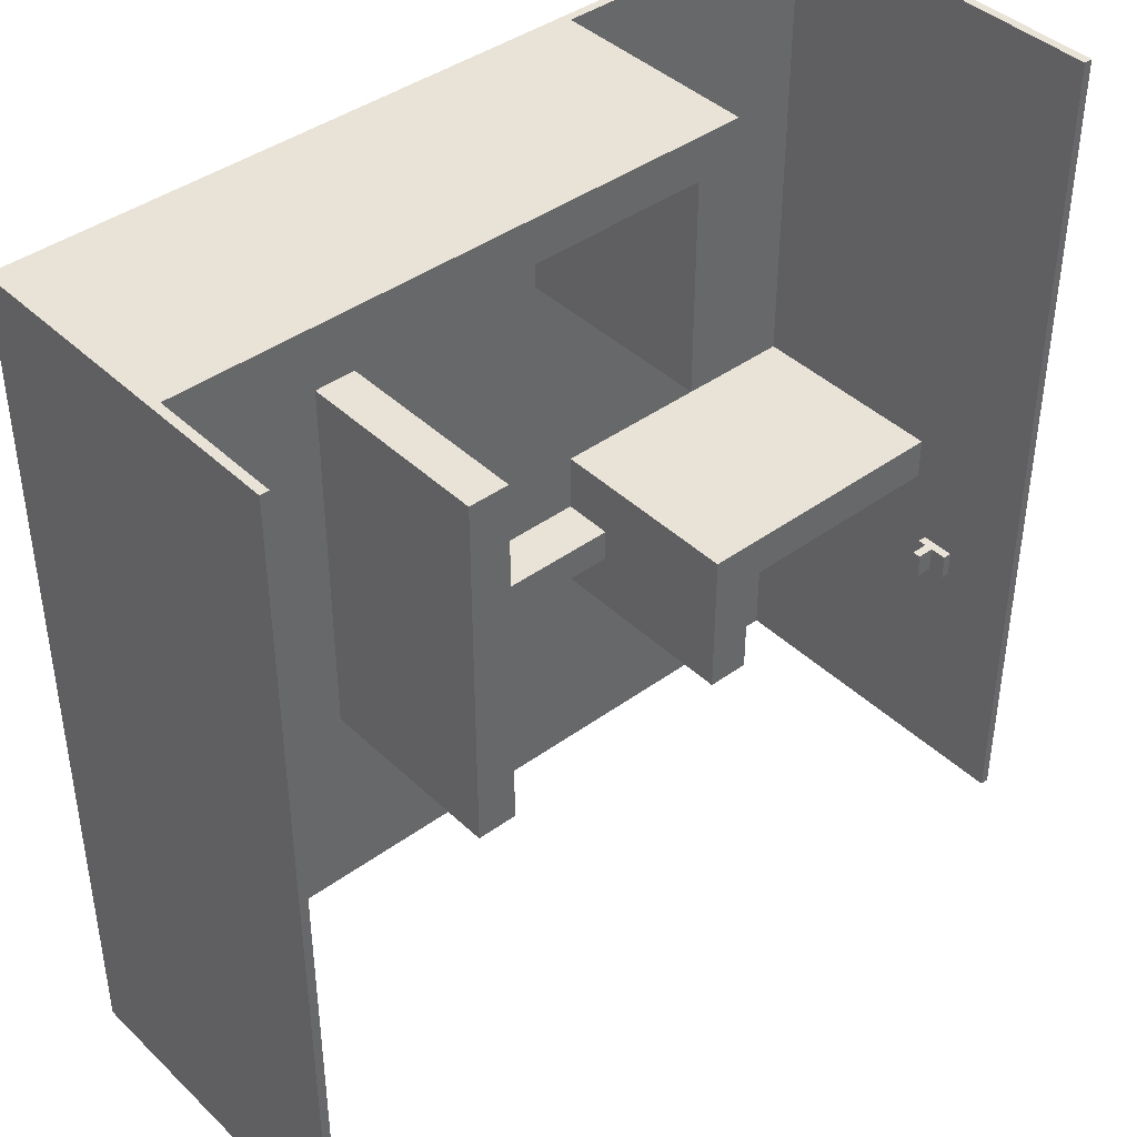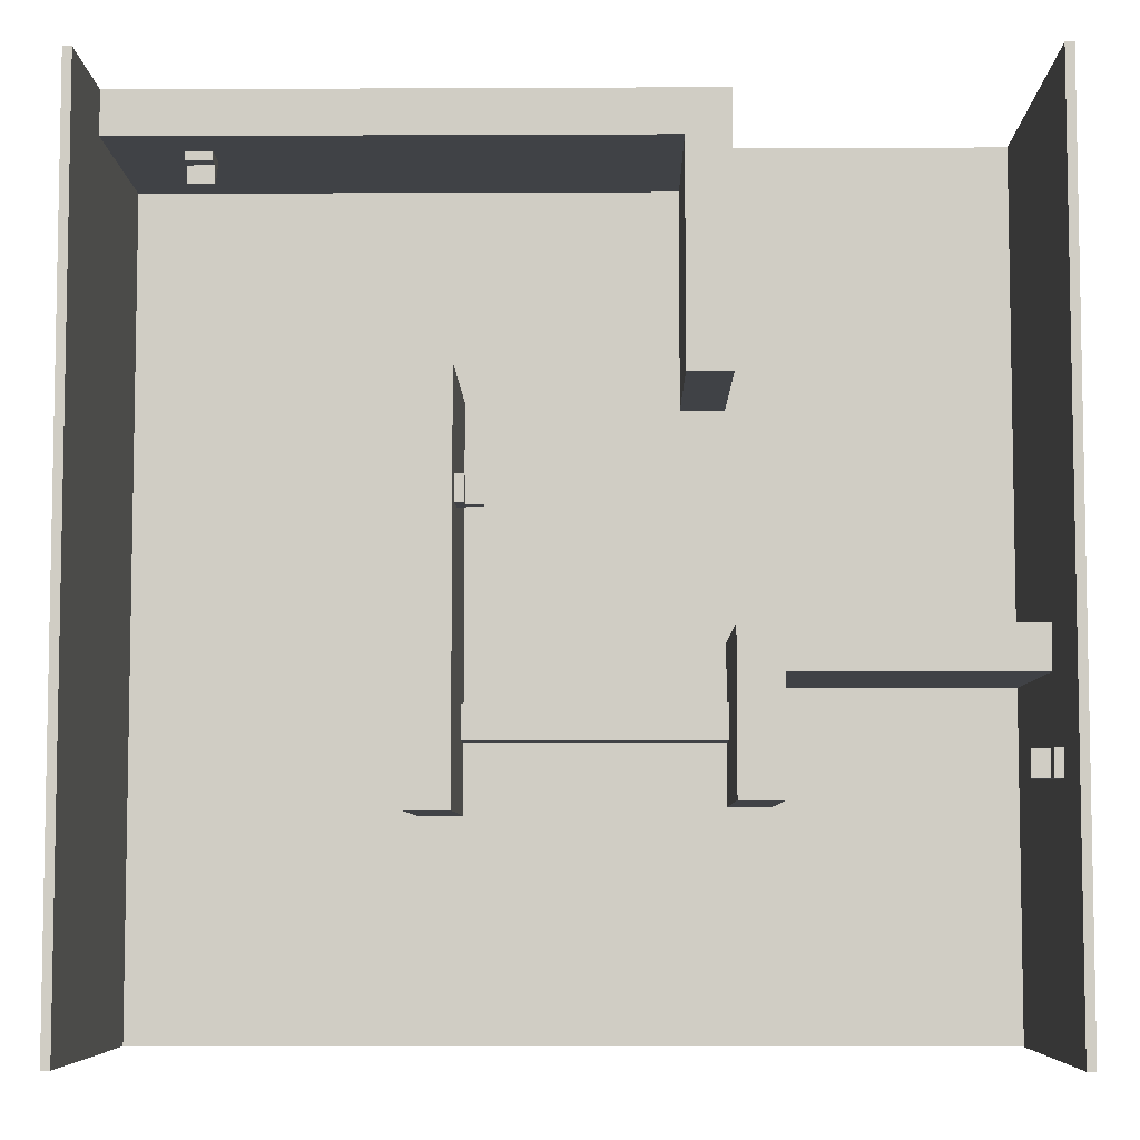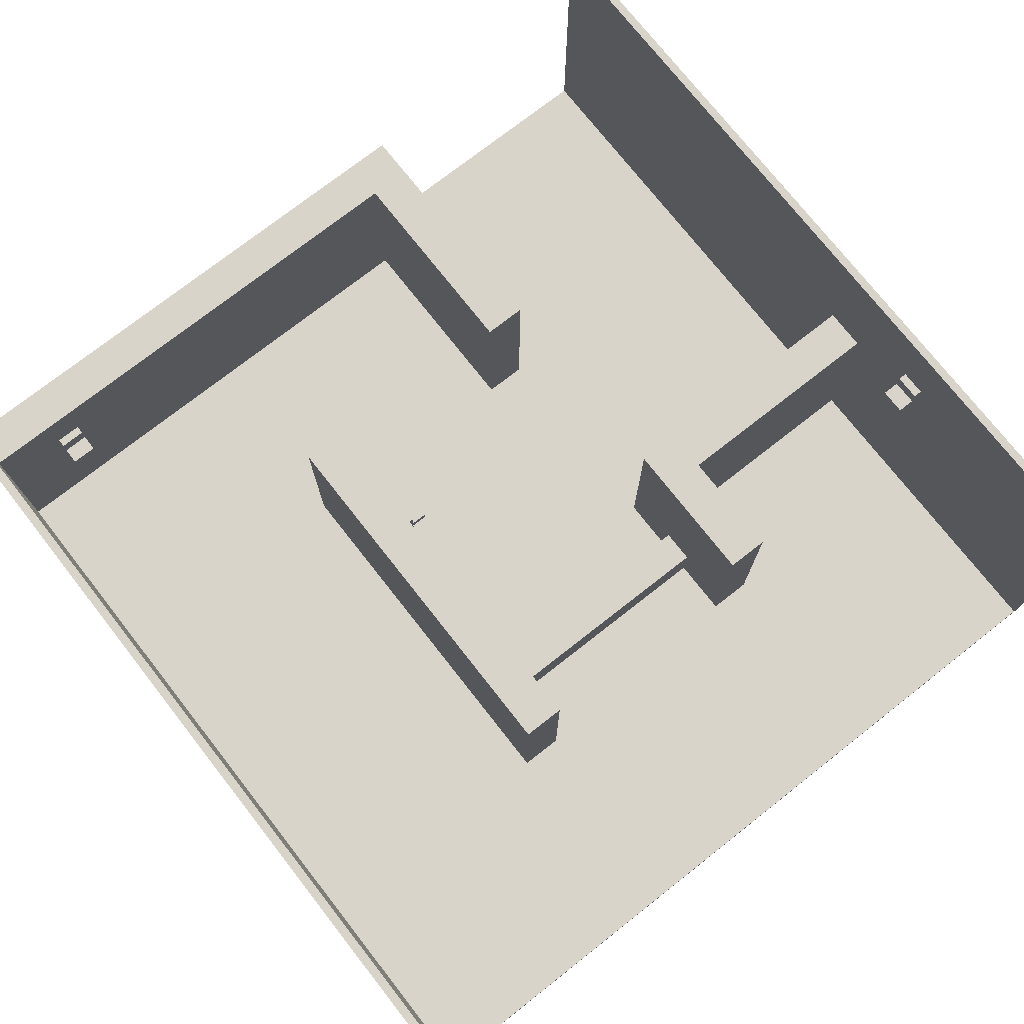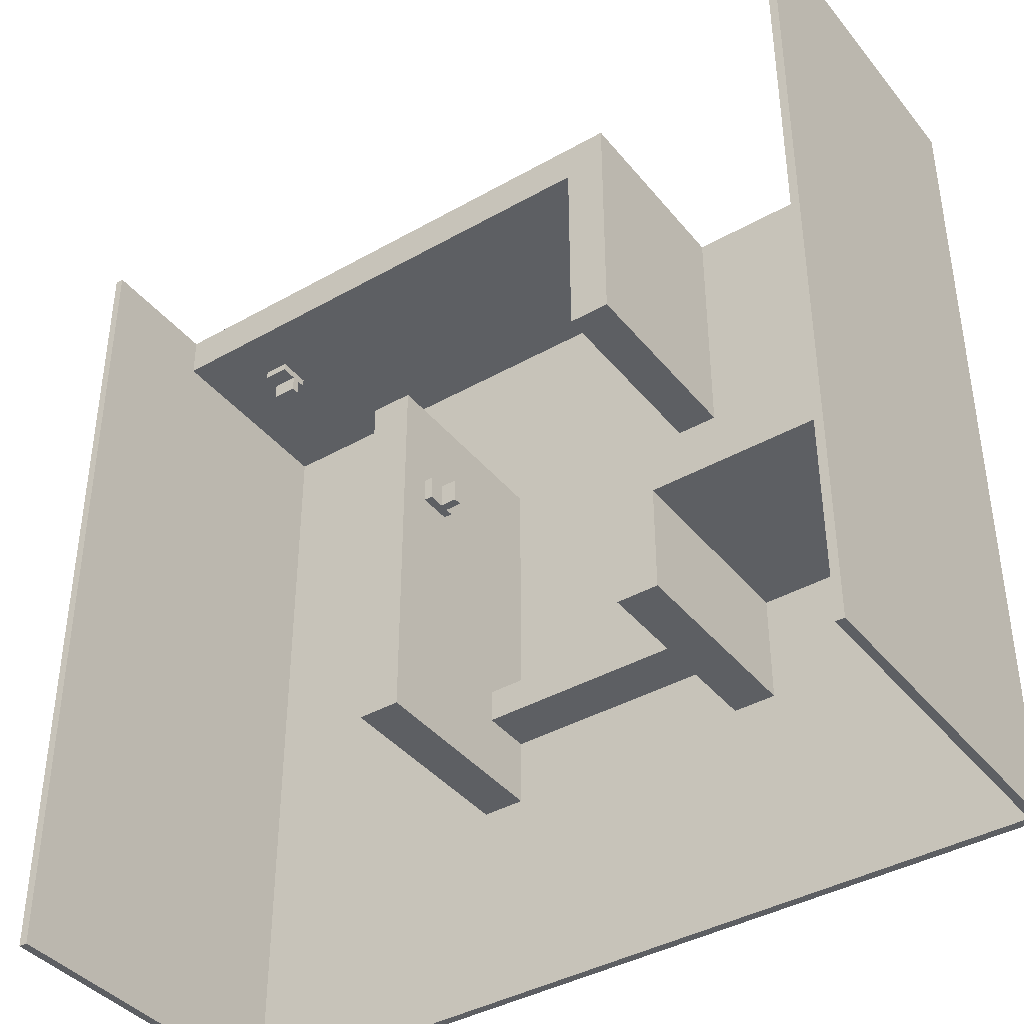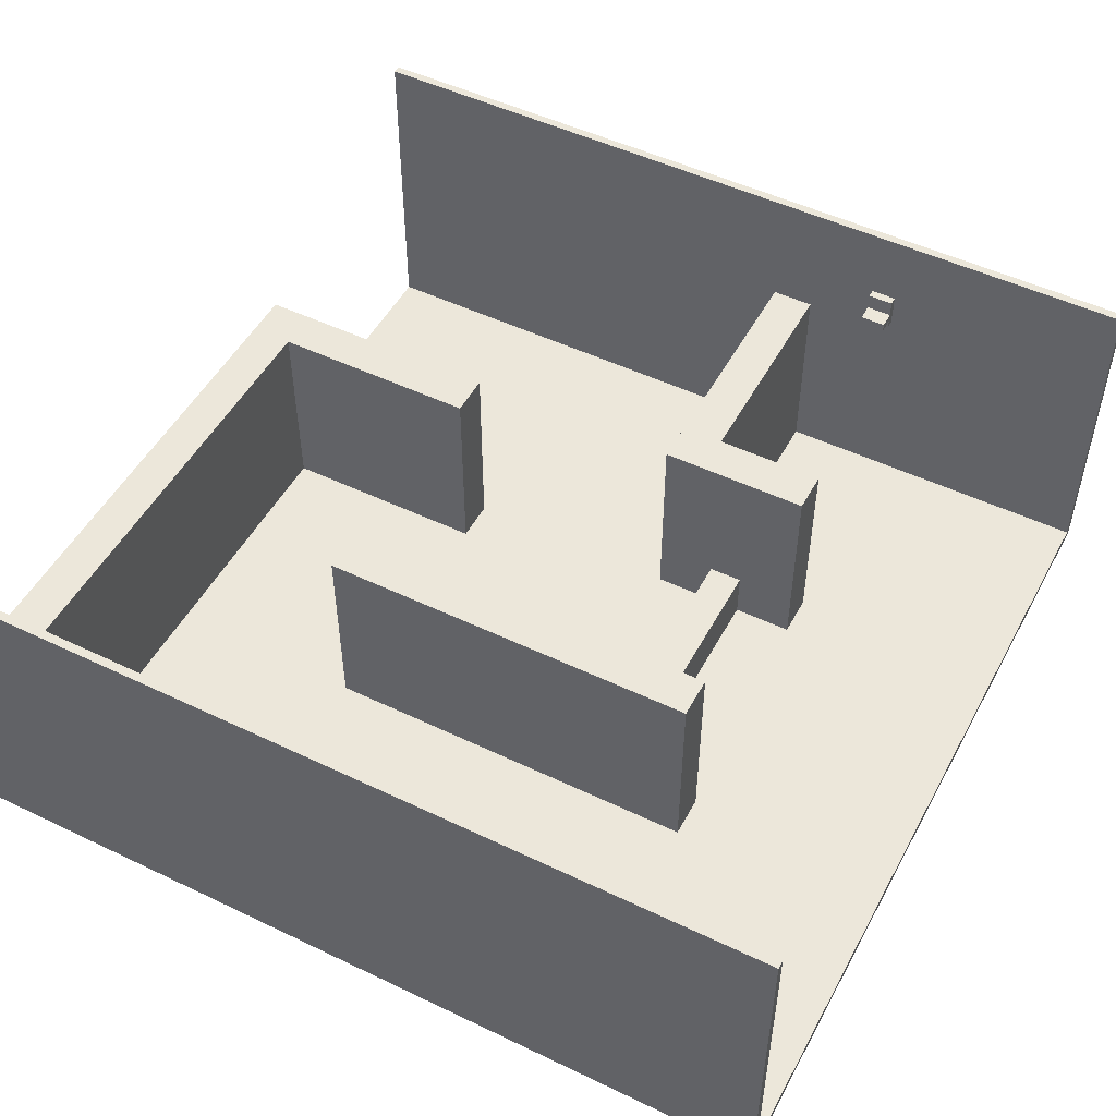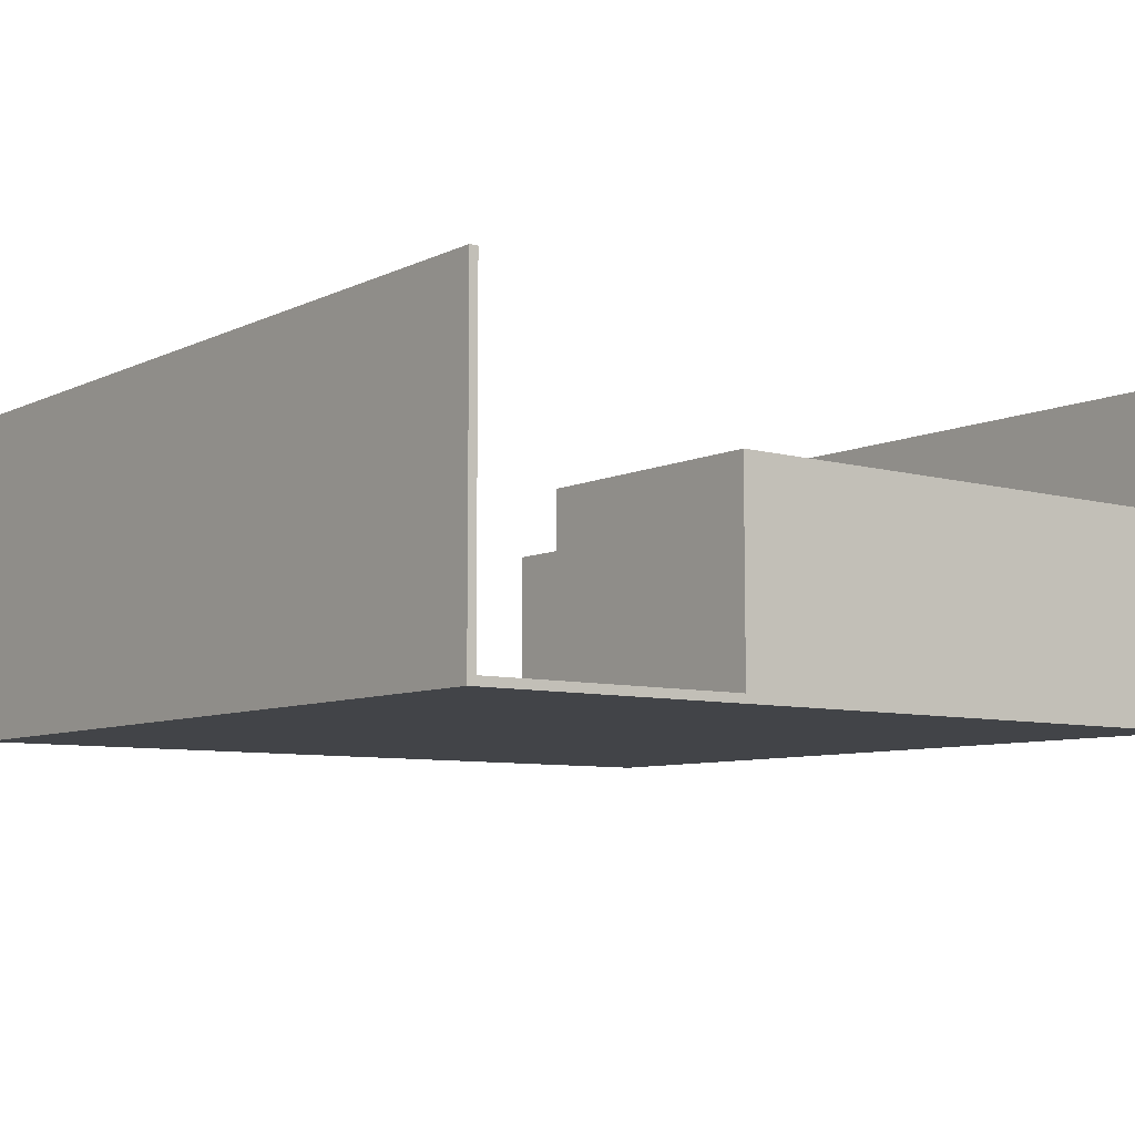
<metadata>
{"format":"obj","ext":"obj","renderer":"f3d","projection":"perspective","resolution":1024,"background":"white","views":[{"elev":41.4,"azim":138.7,"up":"+Z"},{"elev":-6.5,"azim":-179.2,"up":"+Z"},{"elev":74.9,"azim":141.9,"up":"+Y"},{"elev":-40.0,"azim":-145.0,"up":"+Z"},{"elev":50.3,"azim":117.7,"up":"+Y"},{"elev":-7.7,"azim":-37.8,"up":"+Y"}]}
</metadata>
<code>
o
v -5 0 5
v -5 0 -5
v -5 4 5
v -5 4 -5
v -2.2 0.1 -1.1
v -2.2 0.1 -2.4
v -2.2 2.5 -1.1
v -2.2 2.5 -2.4
v -1.7 0.1 5
v -1.7 0.1 2
v -1.7 2.5 5
v -1.7 2.5 2
v 0.9 1.8 1
v 0.9 1.8 0.7
v 0.9 1.9 1
v 0.9 1.9 0.7
v 1.1 1.7 1
v 1.1 1.7 0.7
v 1.1 1.8 1
v 1.1 1.8 0.7
v 1.1 1.9 1
v 1.1 1.9 0.7
v 1.1 2.1 1
v 1.1 2.1 0.7
v 1.2 0.1 2.1
v 1.2 0.1 -1.3
v 1.2 0.1 -1.7
v 1.2 0.1 -2.5
v 1.2 0.7 -1.3
v 1.2 0.7 -1.7
v 1.2 1.7 1
v 1.2 1.7 0.7
v 1.2 2.1 1
v 1.2 2.1 0.7
v 1.2 2.5 2.1
v 1.2 2.5 -2.5
v 3.8 1.5 4.5
v 3.8 1.5 4.4
v 3.8 1.6 4.4
v 3.8 1.6 4.2
v 3.8 1.7 4.4
v 3.8 1.7 4.2
v 3.8 1.9 4.5
v 3.8 1.9 4.4
v 4.9 0.1 4.5
v 4.9 0.1 -5
v 4.9 2.5 5
v 4.9 2.5 4.5
v 4.9 4 5
v 4.9 4 -5
v -4.9 0.1 5
v -4.9 0.1 -0.6
v -4.9 0.1 -1.1
v -4.9 0.1 -5
v -4.9 2.5 -0.6
v -4.9 2.5 -1.1
v -4.9 2.7 -1.9
v -4.9 2.7 -2.2
v -4.9 3.1 -1.9
v -4.9 3.1 -2.2
v -4.9 4 5
v -4.9 4 -5
v -4.8 2.7 -1.9
v -4.8 2.7 -2.2
v -4.8 2.8 -1.9
v -4.8 2.8 -2.2
v -4.8 2.9 -1.9
v -4.8 2.9 -2.2
v -4.8 3.1 -1.9
v -4.8 3.1 -2.2
v -4.6 2.8 -1.9
v -4.6 2.8 -2.2
v -4.6 2.9 -1.9
v -4.6 2.9 -2.2
v -1.7 0.1 -0.6
v -1.7 0.1 -1.3
v -1.7 0.1 -1.7
v -1.7 0.1 -2.4
v -1.7 0.7 -1.3
v -1.7 0.7 -1.7
v -1.7 2.5 -0.6
v -1.7 2.5 -2.4
v -1.2 0.1 4.5
v -1.2 0.1 2
v -1.2 2.5 4.5
v -1.2 2.5 2
v 1.7 0.1 2.1
v 1.7 0.1 -2.5
v 1.7 2.5 2.1
v 1.7 2.5 -2.5
v 4.1 1.5 4.5
v 4.1 1.5 4.4
v 4.1 1.6 4.4
v 4.1 1.6 4.2
v 4.1 1.7 4.4
v 4.1 1.7 4.2
v 4.1 1.9 4.5
v 4.1 1.9 4.4
v 5 0 5
v 5 0 -5
v 5 4 5
v 5 4 -5
v -5 0 5
v -5 4 5
v -4.9 0.1 5
v -4.9 4 5
v -1.7 0.1 5
v -1.7 2.5 5
v 4.9 2.5 5
v 4.9 4 5
v 5 0 5
v 5 4 5
v 1.2 0.1 2.1
v 1.2 2.5 2.1
v 1.7 0.1 2.1
v 1.7 2.5 2.1
v 0.9 1.8 1
v 0.9 1.9 1
v 1.1 1.7 1
v 1.1 1.8 1
v 1.1 1.9 1
v 1.1 2.1 1
v 1.2 1.7 1
v 1.2 2.1 1
v -4.9 0.1 -0.6
v -4.9 2.5 -0.6
v -1.7 0.1 -0.6
v -1.7 2.5 -0.6
v -1.7 0.1 -1.3
v -1.7 0.7 -1.3
v 1.2 0.1 -1.3
v 1.2 0.7 -1.3
v -4.9 2.7 -1.9
v -4.9 3.1 -1.9
v -4.8 2.7 -1.9
v -4.8 2.8 -1.9
v -4.8 2.9 -1.9
v -4.8 3.1 -1.9
v -4.6 2.8 -1.9
v -4.6 2.9 -1.9
v -1.2 0.1 4.5
v -1.2 2.5 4.5
v 3.8 1.5 4.5
v 3.8 1.9 4.5
v 4.1 1.5 4.5
v 4.1 1.9 4.5
v 4.9 0.1 4.5
v 4.9 2.5 4.5
v 3.8 1.5 4.4
v 3.8 1.6 4.4
v 3.8 1.7 4.4
v 3.8 1.9 4.4
v 4.1 1.5 4.4
v 4.1 1.6 4.4
v 4.1 1.7 4.4
v 4.1 1.9 4.4
v 3.8 1.6 4.2
v 3.8 1.7 4.2
v 4.1 1.6 4.2
v 4.1 1.7 4.2
v -1.7 0.1 2
v -1.7 2.5 2
v -1.2 0.1 2
v -1.2 2.5 2
v 0.9 1.8 0.7
v 0.9 1.9 0.7
v 1.1 1.7 0.7
v 1.1 1.8 0.7
v 1.1 1.9 0.7
v 1.1 2.1 0.7
v 1.2 1.7 0.7
v 1.2 2.1 0.7
v -4.9 0.1 -1.1
v -4.9 2.5 -1.1
v -2.2 0.1 -1.1
v -2.2 2.5 -1.1
v -1.7 0.1 -1.7
v -1.7 0.7 -1.7
v 1.2 0.1 -1.7
v 1.2 0.7 -1.7
v -4.9 2.7 -2.2
v -4.9 3.1 -2.2
v -4.8 2.7 -2.2
v -4.8 2.8 -2.2
v -4.8 2.9 -2.2
v -4.8 3.1 -2.2
v -4.6 2.8 -2.2
v -4.6 2.9 -2.2
v -2.2 0.1 -2.4
v -2.2 2.5 -2.4
v -1.7 0.1 -2.4
v -1.7 2.5 -2.4
v 1.2 0.1 -2.5
v 1.2 2.5 -2.5
v 1.7 0.1 -2.5
v 1.7 2.5 -2.5
v -5 0 -5
v -5 4 -5
v -4.9 0.1 -5
v -4.9 4 -5
v 4.9 0.1 -5
v 4.9 4 -5
v 5 0 -5
v 5 4 -5
v -5 0 5
v 5 0 5
v -5 0 -5
v 5 0 -5
v 3.8 1.5 4.5
v 4.1 1.5 4.5
v 3.8 1.5 4.4
v 4.1 1.5 4.4
v 3.8 1.6 4.4
v 4.1 1.6 4.4
v 3.8 1.6 4.2
v 4.1 1.6 4.2
v 1.1 1.7 1
v 1.2 1.7 1
v 1.1 1.7 0.7
v 1.2 1.7 0.7
v 0.9 1.8 1
v 1.1 1.8 1
v 0.9 1.8 0.7
v 1.1 1.8 0.7
v -4.9 2.7 -1.9
v -4.8 2.7 -1.9
v -4.9 2.7 -2.2
v -4.8 2.7 -2.2
v -4.8 2.8 -1.9
v -4.6 2.8 -1.9
v -4.8 2.8 -2.2
v -4.6 2.8 -2.2
v -4.9 0.1 5
v -1.7 0.1 5
v -1.2 0.1 4.5
v 4.9 0.1 4.5
v 1.2 0.1 2.1
v 1.7 0.1 2.1
v -1.7 0.1 2
v -1.2 0.1 2
v -4.9 0.1 -0.6
v -1.7 0.1 -0.6
v -4.9 0.1 -1.1
v -2.2 0.1 -1.1
v -1.7 0.1 -1.3
v 1.2 0.1 -1.3
v -1.7 0.1 -1.7
v 1.2 0.1 -1.7
v -2.2 0.1 -2.4
v -1.7 0.1 -2.4
v 1.2 0.1 -2.5
v 1.7 0.1 -2.5
v -4.9 0.1 -5
v 4.9 0.1 -5
v -1.7 0.7 -1.3
v 1.2 0.7 -1.3
v -1.7 0.7 -1.7
v 1.2 0.7 -1.7
v 3.8 1.7 4.4
v 4.1 1.7 4.4
v 3.8 1.7 4.2
v 4.1 1.7 4.2
v 3.8 1.9 4.5
v 4.1 1.9 4.5
v 3.8 1.9 4.4
v 4.1 1.9 4.4
v 0.9 1.9 1
v 1.1 1.9 1
v 0.9 1.9 0.7
v 1.1 1.9 0.7
v 1.1 2.1 1
v 1.2 2.1 1
v 1.1 2.1 0.7
v 1.2 2.1 0.7
v -1.7 2.5 5
v 4.9 2.5 5
v -1.2 2.5 4.5
v 4.9 2.5 4.5
v 1.2 2.5 2.1
v 1.7 2.5 2.1
v -1.7 2.5 2
v -1.2 2.5 2
v -4.9 2.5 -0.6
v -1.7 2.5 -0.6
v -4.9 2.5 -1.1
v -2.2 2.5 -1.1
v -2.2 2.5 -2.4
v -1.7 2.5 -2.4
v 1.2 2.5 -2.5
v 1.7 2.5 -2.5
v -4.8 2.9 -1.9
v -4.6 2.9 -1.9
v -4.8 2.9 -2.2
v -4.6 2.9 -2.2
v -4.9 3.1 -1.9
v -4.8 3.1 -1.9
v -4.9 3.1 -2.2
v -4.8 3.1 -2.2
v -5 4 5
v -4.9 4 5
v 4.9 4 5
v 5 4 5
v -5 4 -5
v -4.9 4 -5
v 4.9 4 -5
v 5 4 -5
f 3 2 1
f 4 2 3
f 7 6 5
f 8 6 7
f 11 10 9
f 12 10 11
f 15 14 13
f 16 14 15
f 19 18 17
f 20 18 19
f 23 22 21
f 24 22 23
f 29 26 25
f 30 28 27
f 31 29 25
f 31 30 29
f 32 30 31
f 33 31 25
f 34 30 32
f 35 33 25
f 35 34 33
f 36 28 30
f 36 34 35
f 36 30 34
f 39 38 37
f 41 39 37
f 41 40 39
f 42 40 41
f 43 41 37
f 44 41 43
f 48 46 45
f 49 48 47
f 50 46 48
f 50 48 49
f 51 52 55
f 53 54 56
f 56 54 57
f 55 56 57
f 57 54 58
f 55 57 59
f 58 54 60
f 51 55 61
f 59 60 61
f 55 59 61
f 60 54 62
f 61 60 62
f 63 64 65
f 65 64 66
f 67 68 69
f 69 68 70
f 71 72 73
f 73 72 74
f 75 76 79
f 77 78 80
f 75 79 81
f 79 80 81
f 80 78 82
f 81 80 82
f 83 84 85
f 85 84 86
f 87 88 89
f 89 88 90
f 91 92 93
f 91 93 95
f 93 94 95
f 95 94 96
f 91 95 97
f 97 95 98
f 99 100 101
f 101 100 102
f 105 104 103
f 106 104 105
f 107 105 103
f 109 108 107
f 111 107 103
f 111 110 109
f 111 109 107
f 112 110 111
f 115 114 113
f 116 114 115
f 120 118 117
f 121 118 120
f 123 120 119
f 123 122 121
f 123 121 120
f 124 122 123
f 127 126 125
f 128 126 127
f 131 130 129
f 132 130 131
f 135 134 133
f 136 134 135
f 137 134 136
f 138 134 137
f 139 137 136
f 140 137 139
f 141 142 143
f 143 142 144
f 141 143 145
f 144 142 146
f 141 145 147
f 145 146 147
f 146 142 148
f 147 146 148
f 149 150 153
f 153 150 154
f 151 152 155
f 155 152 156
f 157 158 159
f 159 158 160
f 161 162 163
f 163 162 164
f 165 166 168
f 168 166 169
f 167 168 171
f 169 170 171
f 168 169 171
f 171 170 172
f 173 174 175
f 175 174 176
f 177 178 179
f 179 178 180
f 181 182 183
f 183 182 184
f 184 182 185
f 185 182 186
f 184 185 187
f 187 185 188
f 189 190 191
f 191 190 192
f 193 194 195
f 195 194 196
f 197 198 199
f 199 198 200
f 197 199 201
f 197 201 203
f 201 202 203
f 203 202 204
f 207 206 205
f 208 206 207
f 211 210 209
f 212 210 211
f 215 214 213
f 216 214 215
f 219 218 217
f 220 218 219
f 223 222 221
f 224 222 223
f 227 226 225
f 228 226 227
f 231 230 229
f 232 230 231
f 235 236 237
f 237 236 238
f 233 234 239
f 235 237 240
f 233 239 241
f 239 240 241
f 241 240 242
f 242 240 245
f 240 237 246
f 245 240 246
f 243 244 249
f 247 248 250
f 250 248 251
f 249 250 251
f 238 236 252
f 249 251 253
f 251 252 253
f 243 249 253
f 252 236 254
f 253 252 254
f 255 256 257
f 257 256 258
f 259 260 261
f 261 260 262
f 263 264 265
f 265 264 266
f 267 268 269
f 269 268 270
f 271 272 273
f 273 272 274
f 275 276 277
f 277 276 278
f 275 277 281
f 281 277 282
f 283 284 285
f 285 284 286
f 286 284 287
f 287 284 288
f 279 280 289
f 289 280 290
f 291 292 293
f 293 292 294
f 295 296 297
f 297 296 298
f 299 300 303
f 303 300 304
f 301 302 305
f 305 302 306

</code>
